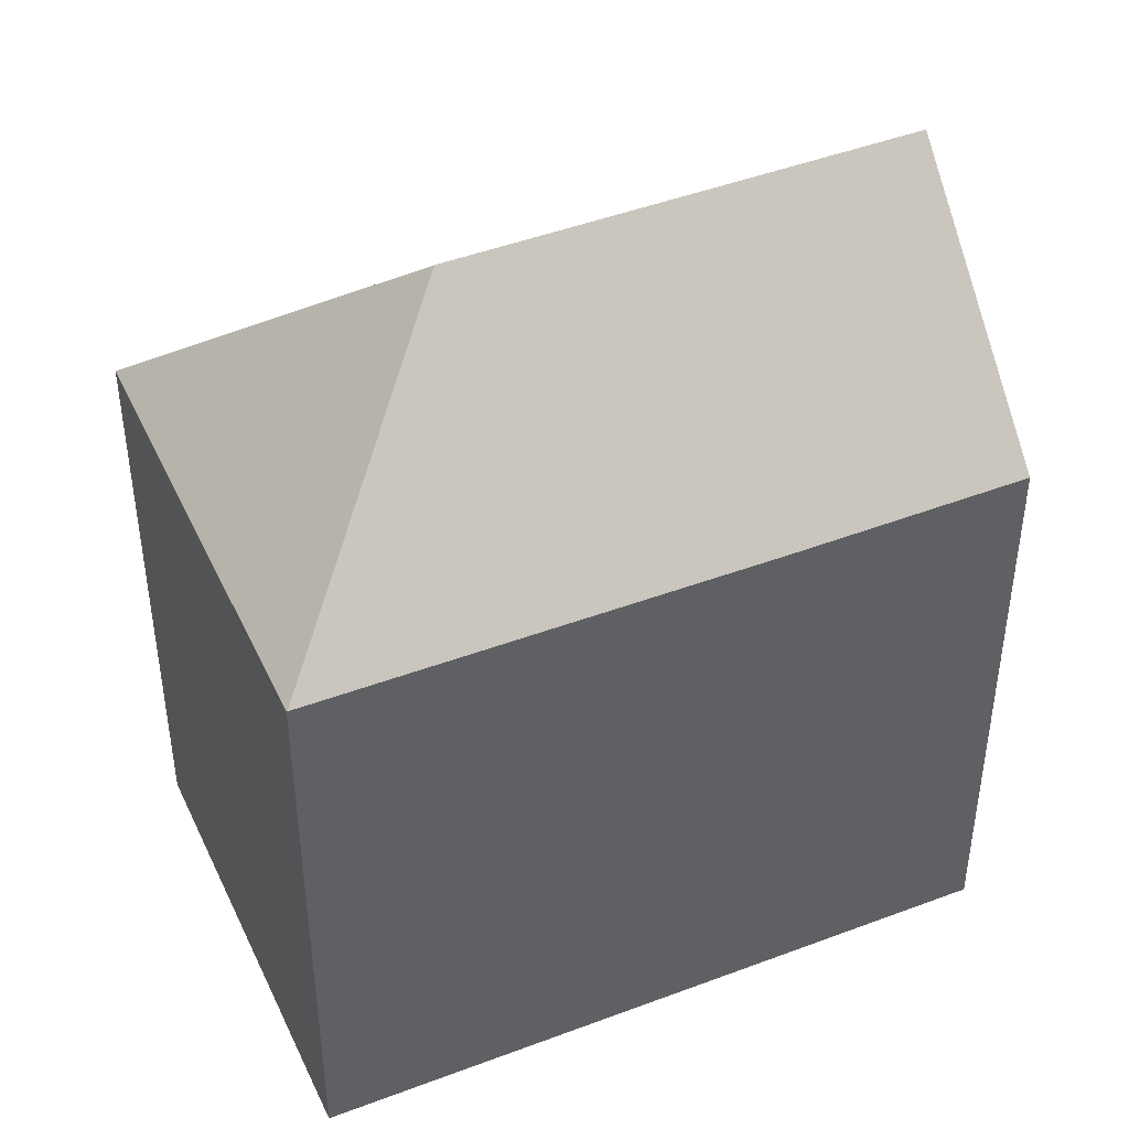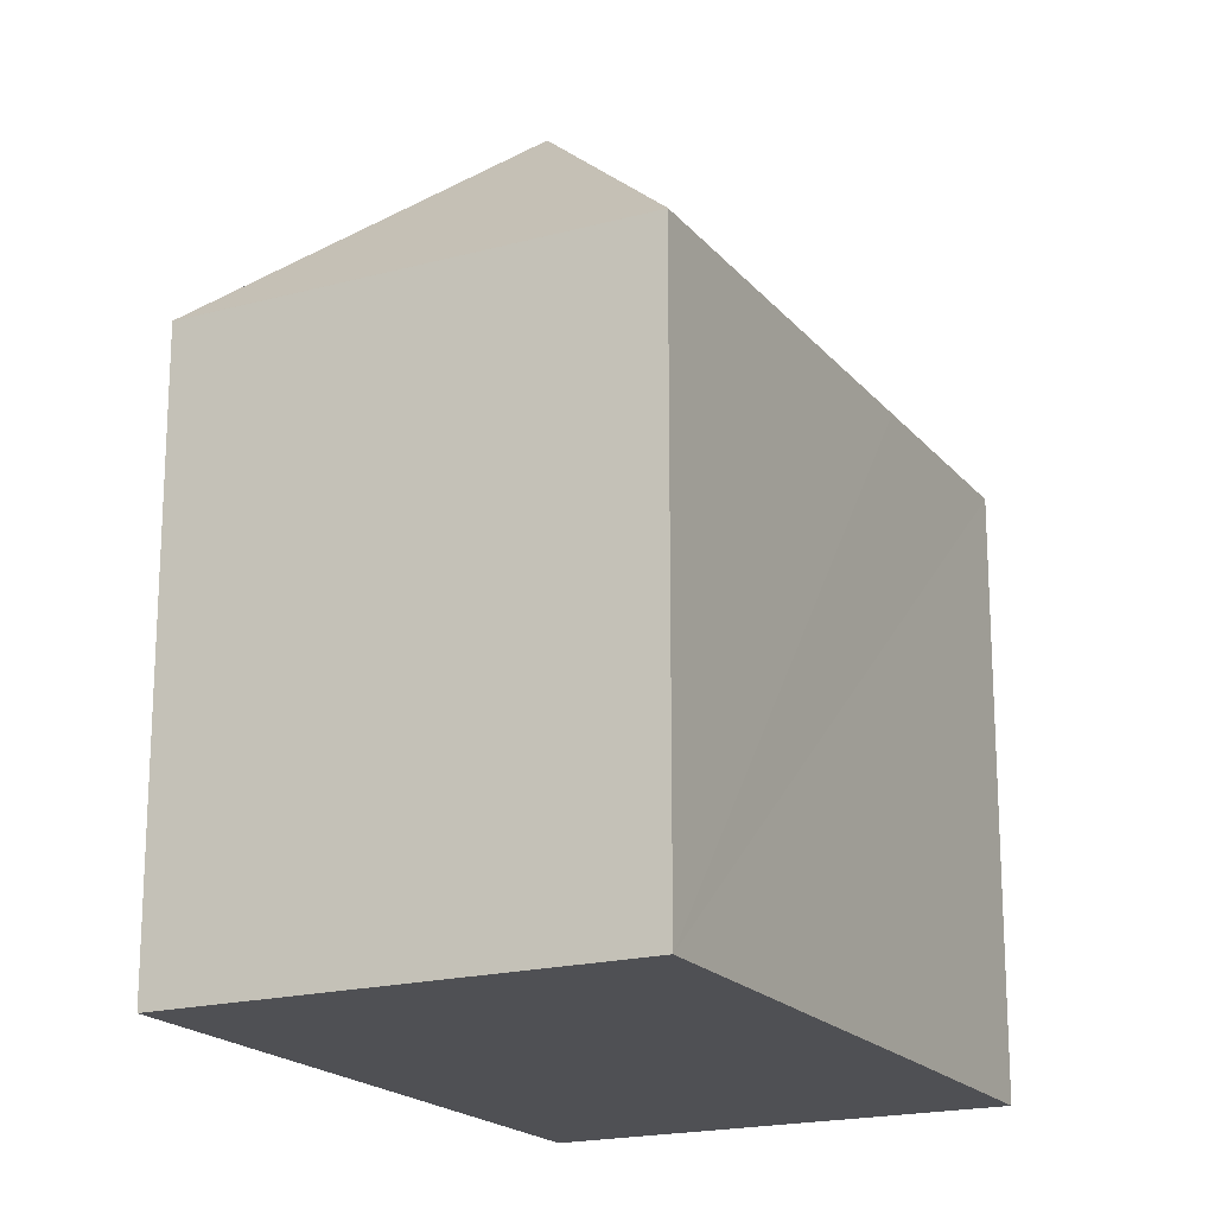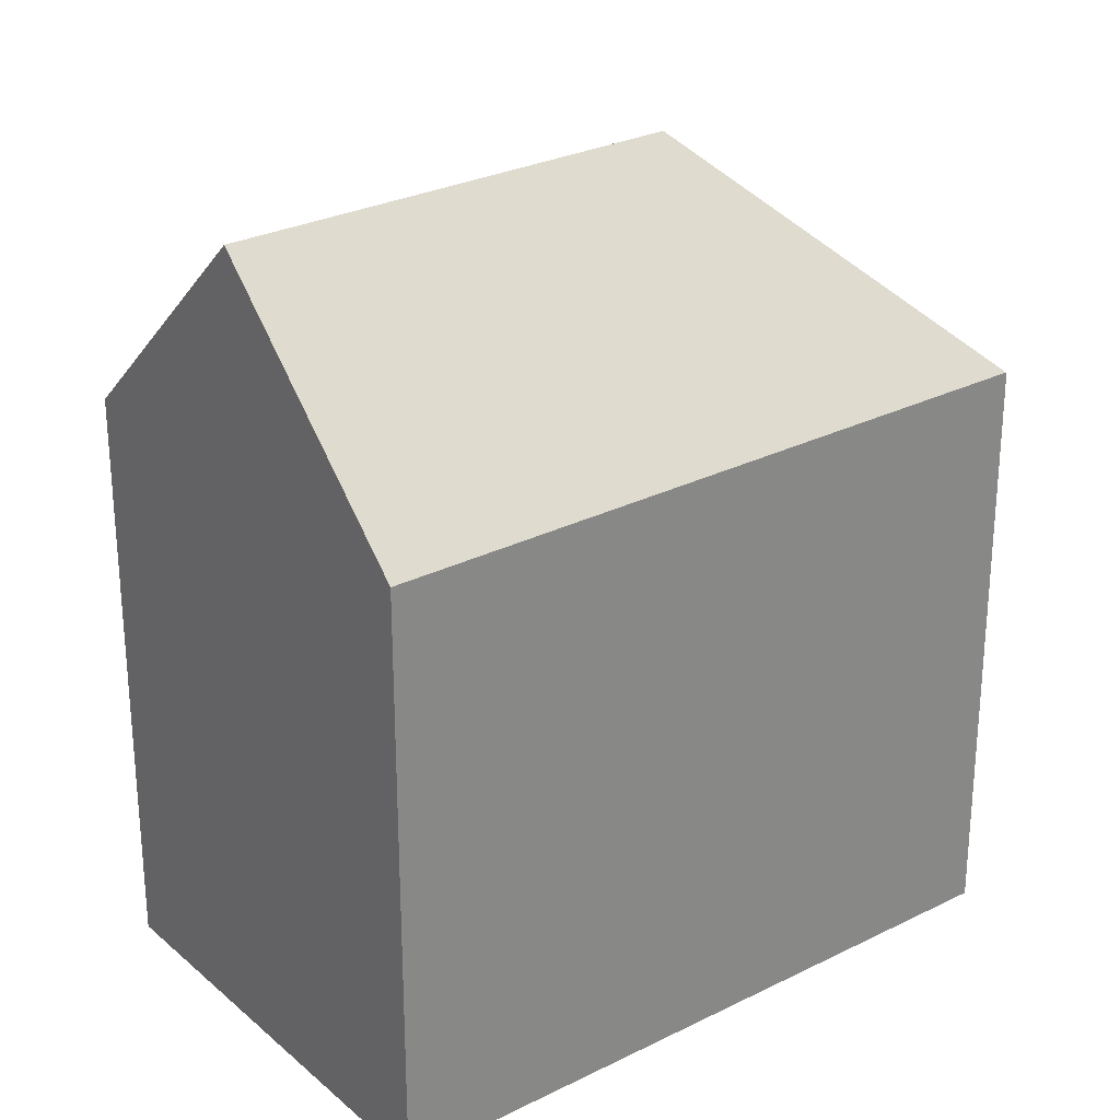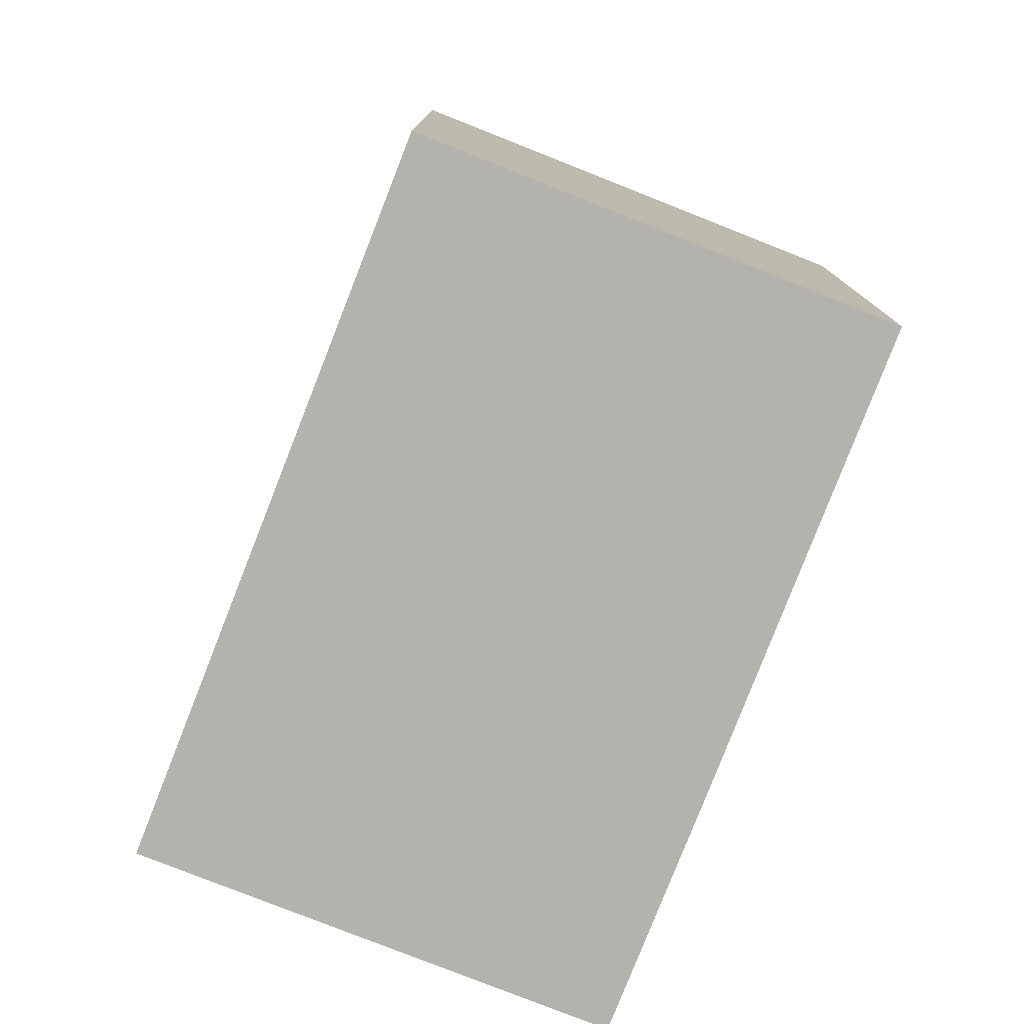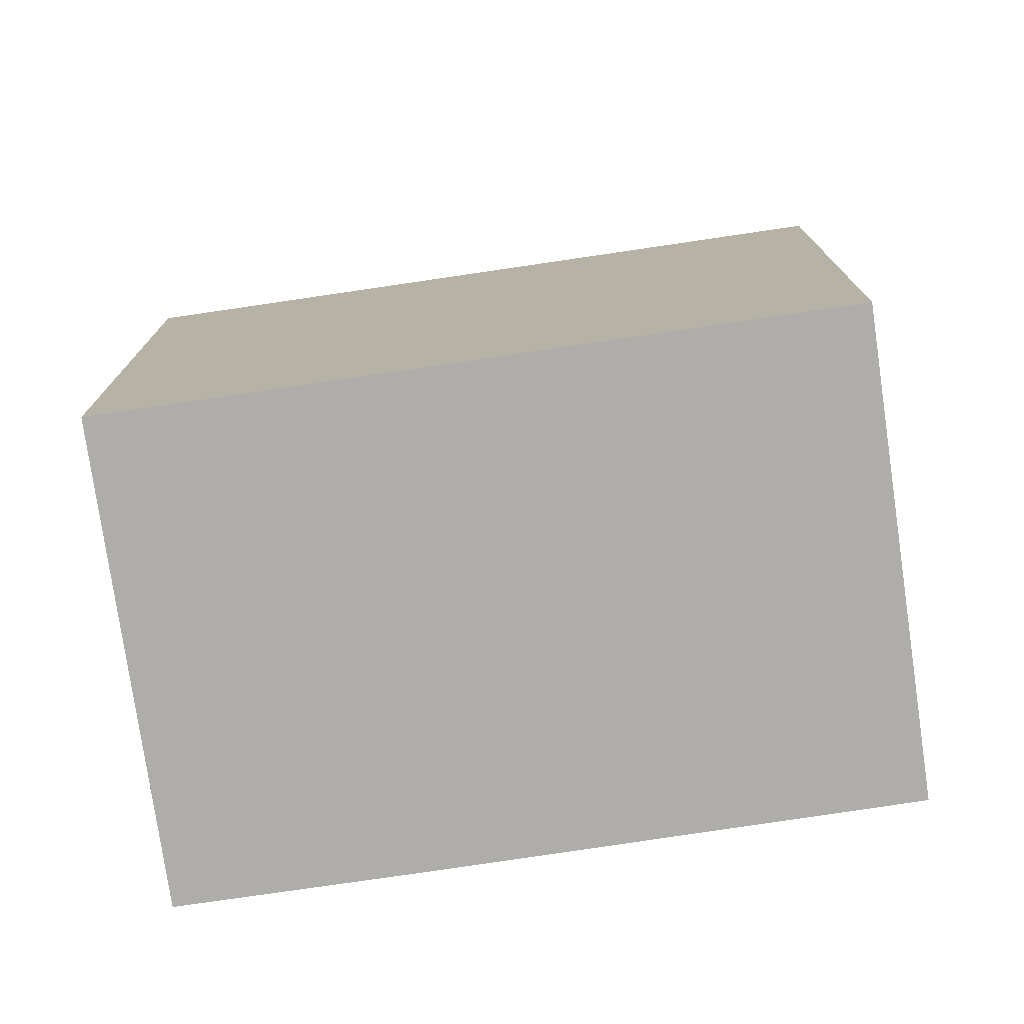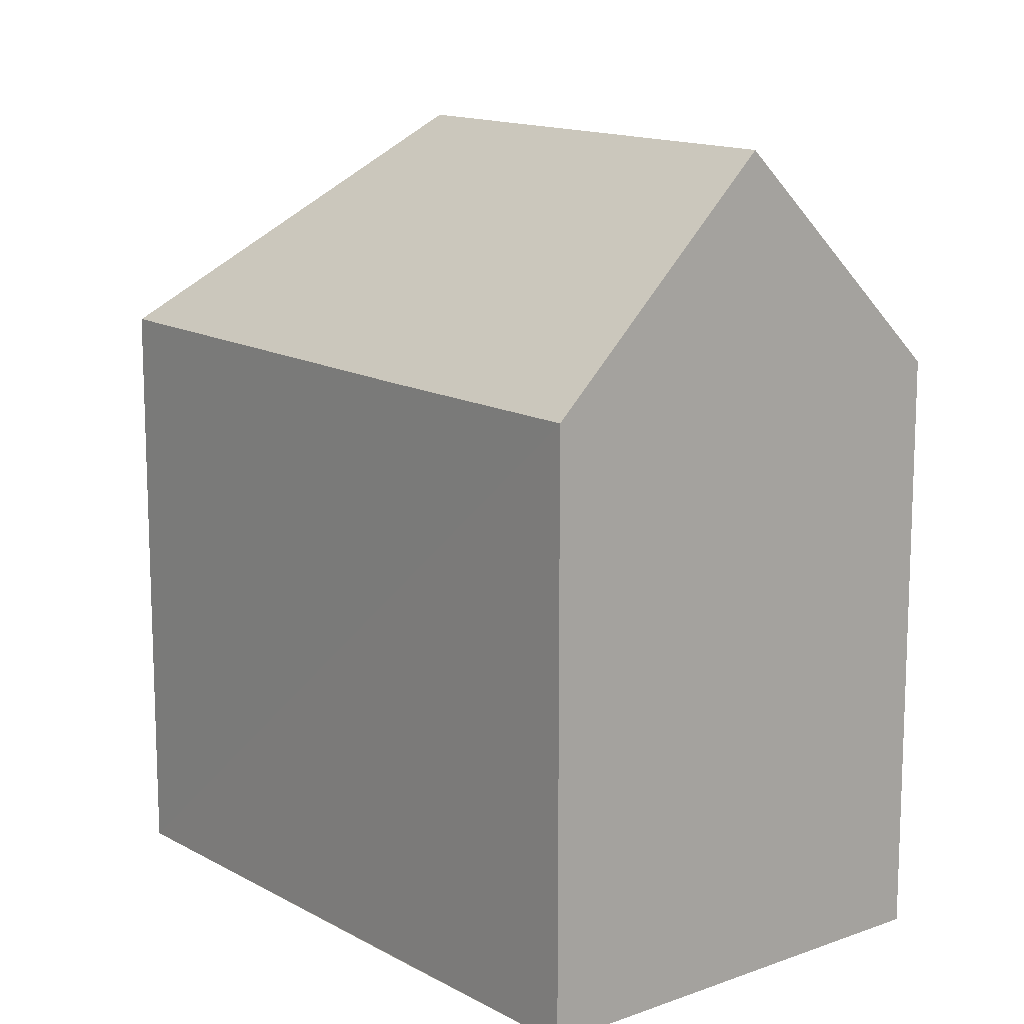
<metadata>
{"format":"obj","ext":"obj","renderer":"f3d","projection":"perspective","resolution":1024,"background":"white","views":[{"elev":45.3,"azim":-57.1,"up":"+Y"},{"elev":-19.1,"azim":-96.4,"up":"+Y"},{"elev":27.7,"azim":109.1,"up":"+Y"},{"elev":-79.4,"azim":-144.8,"up":"+Y"},{"elev":-77.2,"azim":155.0,"up":"+Y"},{"elev":13.8,"azim":17.3,"up":"+Y"}]}
</metadata>
<code>
v  0.377 14.71 0.251
v  7.965 20.24 -1.632
v  0.012 14.71 0.008
v  9.541 14.66 6.346
v  17.73 20.24 4.804
v  11.31 14.66 7.506
v  14.55 14.67 9.64
v  20.61 15.21 0.435
v  20.9 14.69 -0.017
v  6.317 14.69 -9.627
v  0 14.7 8.999e-16
v  6.302 14.67 -9.637
v  0 0 0
v  6.302 5.901e-16 -9.637
v  14.55 -5.903e-16 9.64
v  0.012 -4.899e-19 0.008
v  0.377 -1.537e-17 0.251
v  9.541 -3.886e-16 6.346
v  11.31 -4.596e-16 7.506
v  20.9 1.041e-18 -0.017
v  17.73 -2.942e-16 4.804
v  20.61 -2.664e-17 0.435
v  6.317 5.895e-16 -9.627
g defaultobject
f 1 2 3
f 2 1 4
f 2 4 5
f 5 4 6
f 5 6 7
f 8 2 5
f 2 8 9
f 2 9 10
f 11 10 12
f 10 11 2
f 2 11 3
f 12 13 11
f 13 12 14
f 11 1 3
f 1 11 13
f 1 13 4
f 4 13 6
f 6 13 7
f 7 13 15
f 15 13 16
f 15 16 17
f 15 17 18
f 15 18 19
f 7 8 5
f 8 7 15
f 8 15 9
f 9 15 20
f 20 15 21
f 20 21 22
f 20 10 9
f 10 20 23
f 10 23 12
f 12 23 14
f 19 21 15
f 21 19 18
f 21 18 22
f 22 18 17
f 22 17 20
f 20 17 23
f 23 17 16
f 23 16 13
f 23 13 14

</code>
